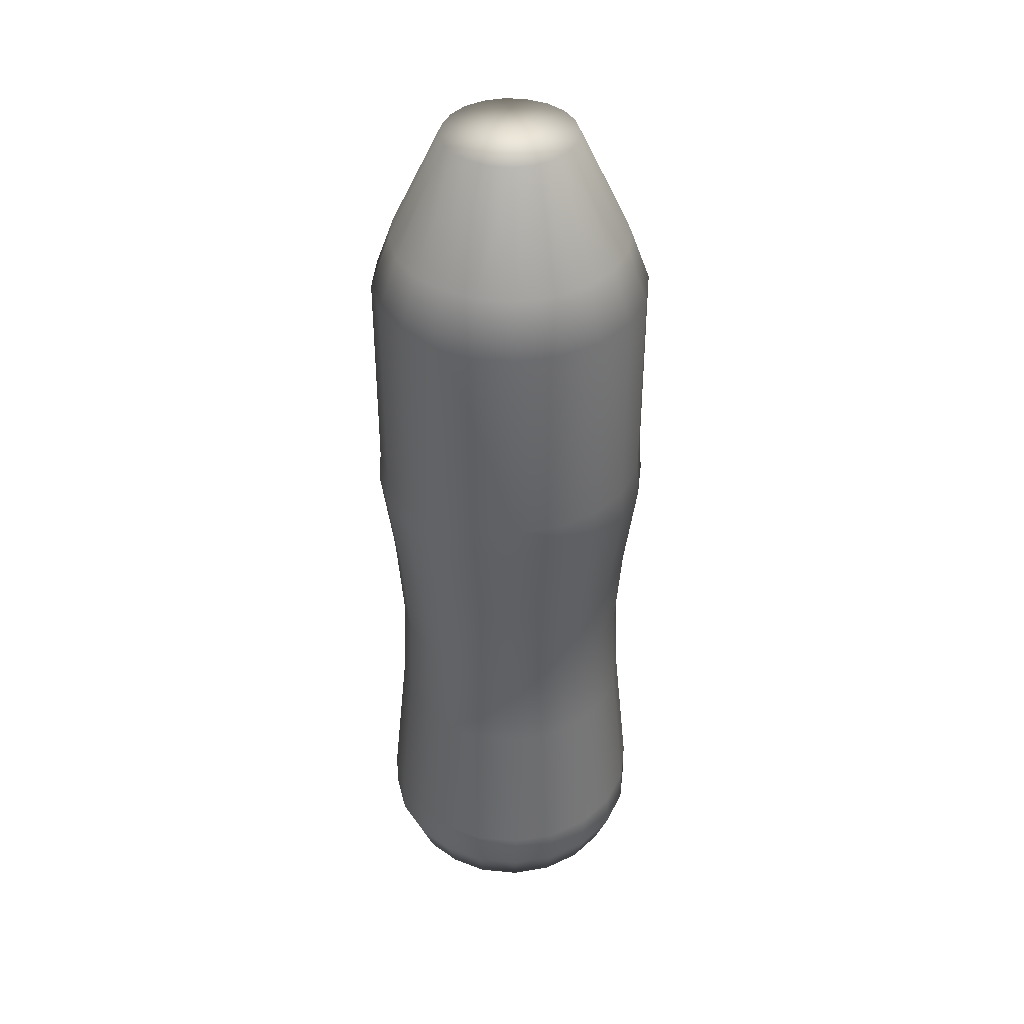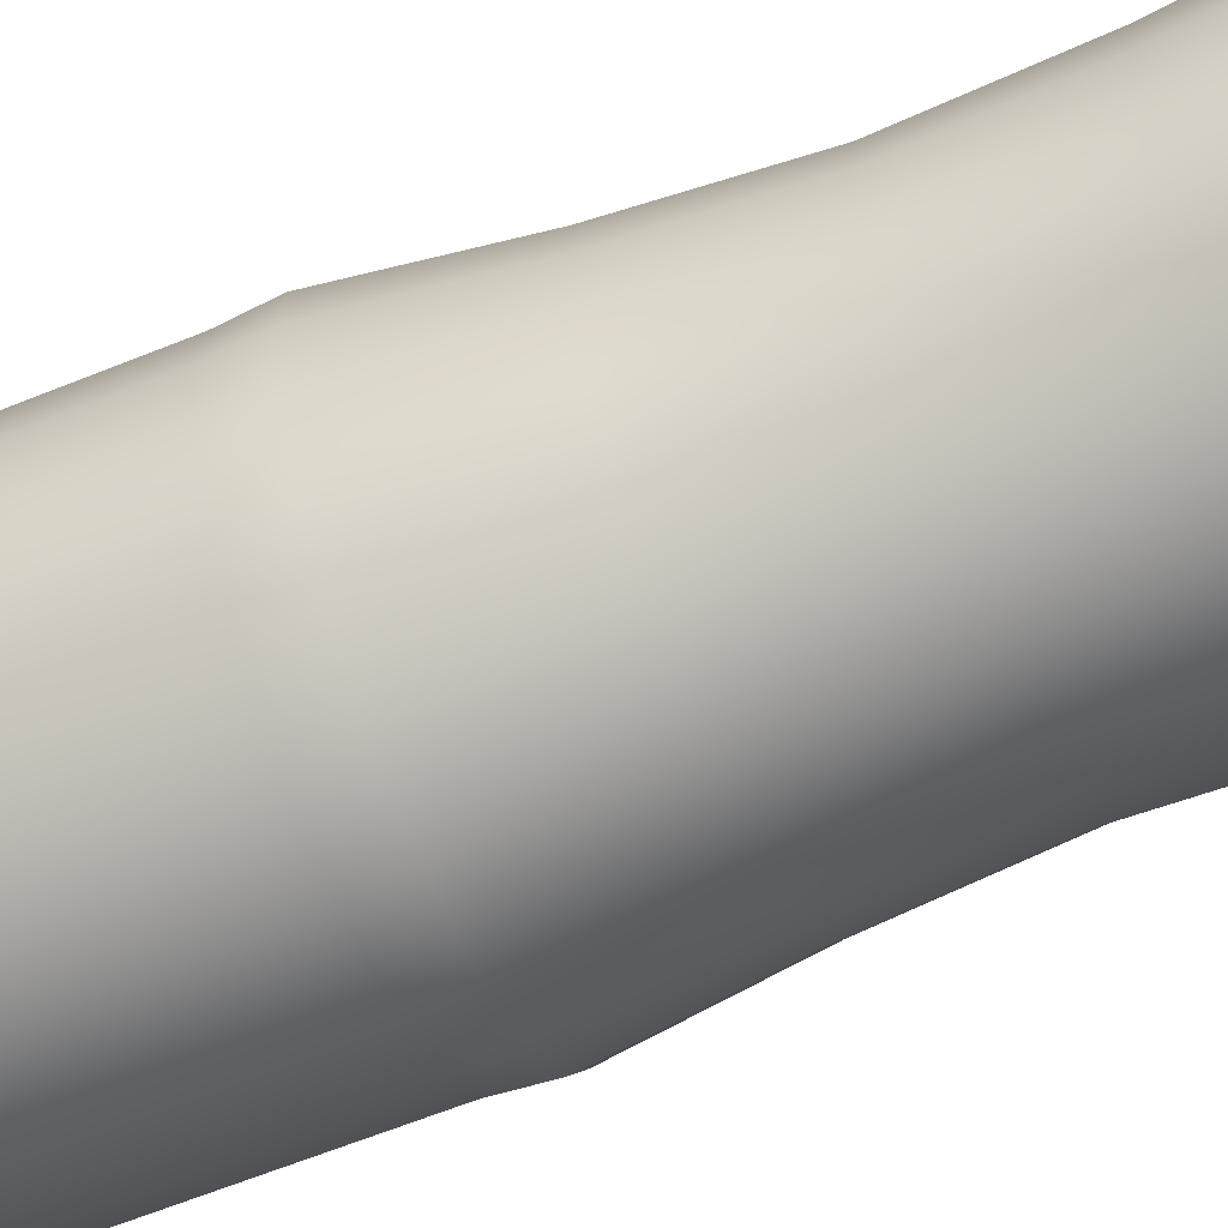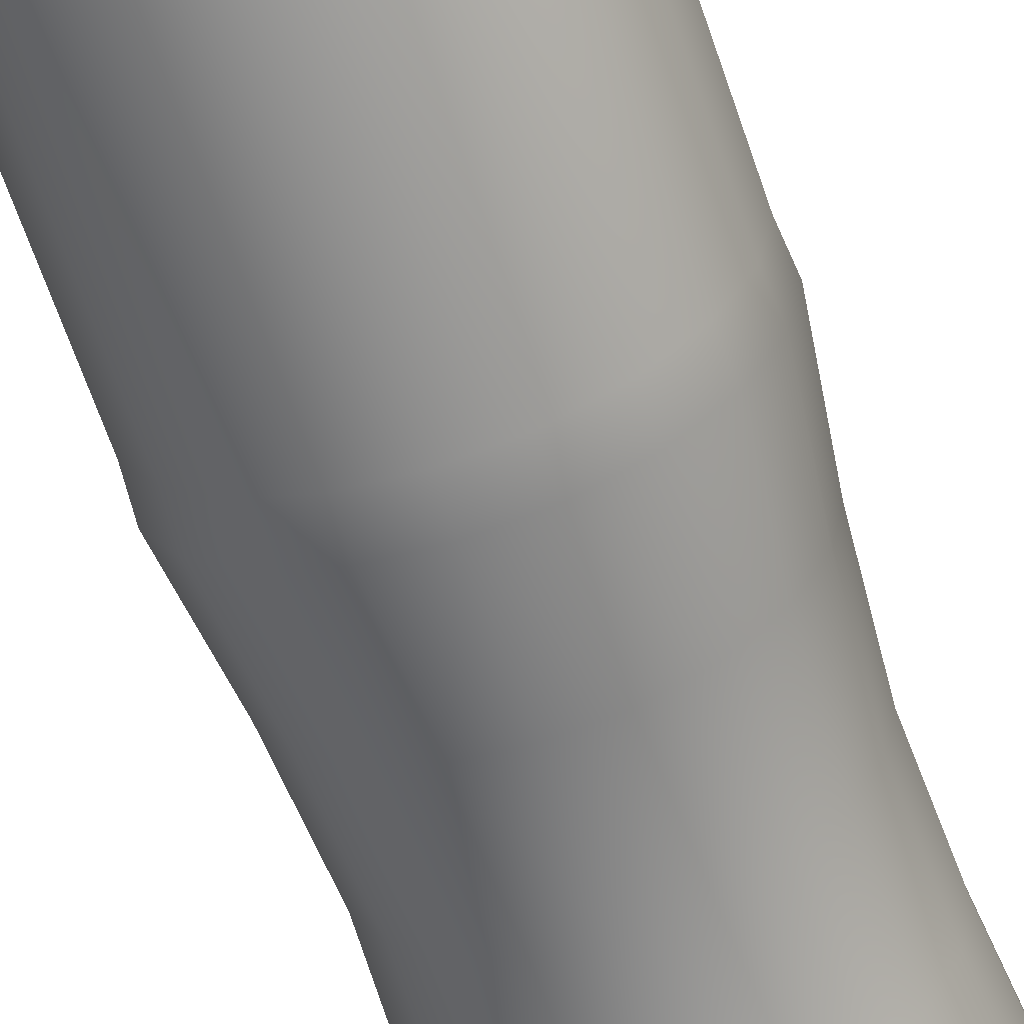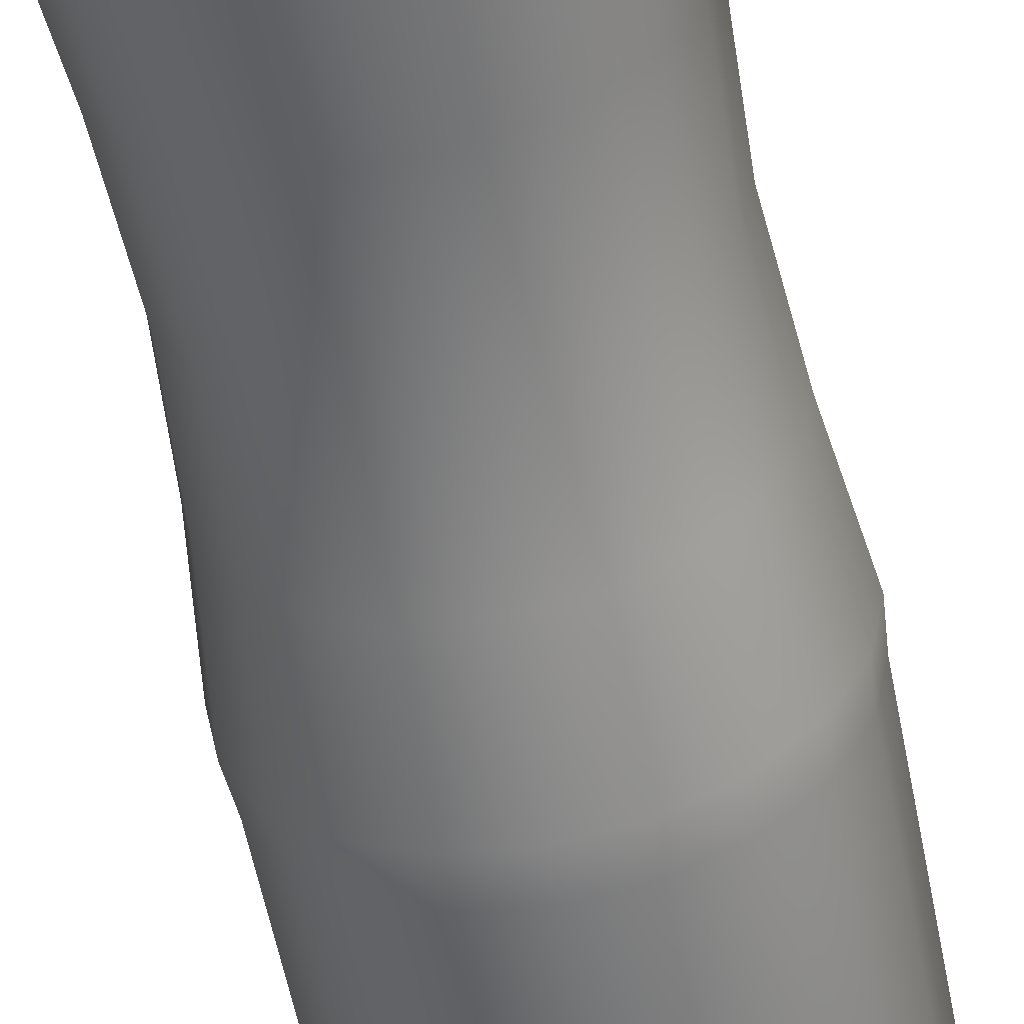
<metadata>
{"format":"obj","ext":"obj","renderer":"f3d","projection":"perspective","resolution":1024,"background":"white","views":[{"elev":40.8,"azim":32.4,"up":"+Z"},{"elev":-64.3,"azim":112.1,"up":"+Y"},{"elev":-63.4,"azim":18.5,"up":"+Y"},{"elev":-58.0,"azim":-168.9,"up":"+Y"}]}
</metadata>
<code>
v -0.03702 0.1062 -0.4893
v 0.0001466 0.1125 -0.4893
v 0.0001466 0 -0.4893
v -0.06804 0.08959 -0.4893
v -0.09239 0.06418 -0.4893
v -0.1077 0.03248 -0.4893
v -0.1125 -0.002387 -0.4893
v -0.1062 -0.03702 -0.4893
v -0.08959 -0.06804 -0.4893
v -0.06418 -0.09239 -0.4893
v -0.03248 -0.1077 -0.4893
v 0.03731 0.1062 -0.4893
v 0.06833 0.08959 -0.4893
v 0.09268 0.06418 -0.4893
v 0.108 0.03248 -0.4893
v 0.1128 -0.002387 -0.4893
v 0.1065 -0.03702 -0.4893
v 0.08987 -0.06804 -0.4893
v 0.06447 -0.09239 -0.4893
v 0.03277 -0.1077 -0.4893
v 0.0001466 -0.001416 0.3462
v -0.01683 -0.05579 0.3462
v 0.0001466 -0.05811 0.3462
v 0.01947 0.05502 0.3462
v 0.03553 0.0464 0.3462
v 0.04815 0.03324 0.3462
v 0.05608 0.01682 0.3462
v 0.05855 -0.001236 0.3462
v 0.05531 -0.01918 0.3462
v 0.0001466 0.05825 0.3462
v 0.04669 -0.03524 0.3462
v 0.03353 -0.04785 0.3462
v 0.01712 -0.05579 0.3462
v -0.01918 0.05502 0.3462
v -0.03524 0.0464 0.3462
v -0.04785 0.03324 0.3462
v -0.05579 0.01682 0.3462
v -0.05825 -0.001236 0.3462
v -0.05502 -0.01918 0.3462
v -0.0464 -0.03524 0.3462
v -0.03324 -0.04785 0.3462
v -0.04022 0.1154 0.2007
v -0.04033 0.1157 0.01818
v -0.07433 0.09787 0.01153
v -0.0739 0.0973 0.2007
v -0.1009 0.07011 0.01153
v -0.1003 0.0697 0.2007
v -0.1177 0.03549 0.01153
v -0.117 0.03528 0.2007
v -0.1229 -0.002609 0.01153
v -0.1222 -0.002593 0.2007
v -0.1161 -0.04045 0.01153
v -0.1154 -0.04022 0.2007
v -0.09787 -0.07433 0.01153
v -0.0973 -0.0739 0.2007
v -0.07011 -0.1009 0.01153
v -0.0697 -0.1003 0.2007
v -0.03549 -0.1177 0.01153
v -0.03528 -0.117 0.2007
v 0.0001466 -0.1225 0.01153
v 0.0001466 -0.1218 0.2007
v -0.03026 -0.1003 0.2485
v -0.01683 -0.05579 0.3462
v -0.03324 -0.04785 0.3462
v -0.05977 -0.08606 0.2485
v -0.0464 -0.03524 0.3462
v -0.08344 -0.06337 0.2485
v -0.05502 -0.01918 0.3462
v -0.09894 -0.03449 0.2485
v -0.05825 -0.001236 0.3462
v -0.1048 -0.002224 0.2485
v -0.05579 0.01682 0.3462
v -0.1003 0.03026 0.2485
v -0.04785 0.03324 0.3462
v -0.08606 0.05977 0.2485
v -0.03524 0.0464 0.3462
v -0.06337 0.08344 0.2485
v -0.01918 0.05502 0.3462
v -0.03449 0.09894 0.2485
v 0.0001466 0.05825 0.3462
v 0.0001466 0.1098 0.2493
v 0.0001466 0.114 -0.1022
v -0.03753 0.1077 -0.1022
v -0.04125 0.1183 -0.0154
v 0.0001466 0.1253 -0.0154
v -0.06897 0.09082 -0.1022
v -0.07579 0.0998 -0.0154
v -0.09366 0.06506 -0.1022
v -0.1029 0.07149 -0.0154
v -0.1092 0.03293 -0.1022
v -0.12 0.03619 -0.0154
v -0.114 -0.002421 -0.1022
v -0.1253 -0.00266 -0.0154
v -0.1077 -0.03753 -0.1022
v -0.1183 -0.04125 -0.0154
v -0.09082 -0.06897 -0.1022
v -0.0998 -0.07579 -0.0154
v -0.06506 -0.09366 -0.1022
v -0.07149 -0.1029 -0.0154
v -0.03293 -0.1092 -0.1022
v -0.03619 -0.12 -0.0154
v 0.0001466 -0.1137 -0.1022
v 0.0001466 -0.1249 -0.0154
v 0.0001466 0.1253 -0.419
v -0.04125 0.1183 -0.419
v -0.03664 0.1051 -0.2762
v 0.0001466 0.1113 -0.2762
v -0.07579 0.0998 -0.419
v -0.06733 0.08865 -0.2762
v -0.1029 0.07149 -0.419
v -0.09142 0.06351 -0.2762
v -0.12 0.03619 -0.419
v -0.1066 0.03214 -0.2762
v -0.1253 -0.00266 -0.419
v -0.1113 -0.002362 -0.2762
v -0.1183 -0.04125 -0.419
v -0.1051 -0.03664 -0.2762
v -0.0998 -0.07579 -0.419
v -0.08865 -0.06733 -0.2762
v -0.07149 -0.1029 -0.419
v -0.06351 -0.09142 -0.2762
v -0.03619 -0.12 -0.419
v -0.03214 -0.1066 -0.2762
v 0.0001466 -0.1249 -0.419
v 0.0001466 -0.111 -0.2762
v 0.0001466 0.1077 -0.1891
v -0.03546 0.1017 -0.1891
v -0.06517 0.0858 -0.1891
v -0.08849 0.06147 -0.1891
v -0.1032 0.03111 -0.1891
v -0.1077 -0.002287 -0.1891
v -0.1017 -0.03546 -0.1891
v -0.0858 -0.06516 -0.1891
v -0.06147 -0.08849 -0.1891
v -0.03111 -0.1032 -0.1891
v 0.0001466 -0.1074 -0.1891
v -0.04142 0.1188 -0.4541
v 0.0001466 0.1258 -0.4541
v 0.0001466 0.1125 -0.4893
v -0.03702 0.1062 -0.4893
v -0.07612 0.1002 -0.4541
v -0.06804 0.08959 -0.4893
v -0.1034 0.0718 -0.4541
v -0.09239 0.06418 -0.4893
v -0.1205 0.03634 -0.4541
v -0.1077 0.03248 -0.4893
v -0.1258 -0.002668 -0.4541
v -0.1125 -0.002387 -0.4893
v -0.1188 -0.04142 -0.4541
v -0.1062 -0.03702 -0.4893
v -0.1002 -0.07612 -0.4541
v -0.08959 -0.06804 -0.4893
v -0.0718 -0.1034 -0.4541
v -0.06418 -0.09239 -0.4893
v -0.03634 -0.1205 -0.4541
v -0.03248 -0.1077 -0.4893
v 0.0001466 -0.1045 0.2485
v 0.0001466 0.1271 0.01903
v 0.0001466 0.1313 0.2024
v 0.0001466 -0.006848 -0.4893
v 0.0001466 -0.1122 -0.4893
v 0.0001466 -0.05811 0.3462
v 0.0001466 -0.1122 -0.4893
v 0.0001466 -0.1255 -0.4541
v 0.0405 0.1154 0.2007
v 0.07419 0.0973 0.2007
v 0.07462 0.09787 0.01153
v 0.04062 0.1157 0.01818
v 0.1006 0.0697 0.2007
v 0.1012 0.07011 0.01153
v 0.1173 0.03528 0.2007
v 0.118 0.03549 0.01153
v 0.1224 -0.002593 0.2007
v 0.1232 -0.002609 0.01153
v 0.1157 -0.04022 0.2007
v 0.1163 -0.04045 0.01153
v 0.09759 -0.0739 0.2007
v 0.09816 -0.07433 0.01153
v 0.06999 -0.1003 0.2007
v 0.0704 -0.1009 0.01153
v 0.03557 -0.117 0.2007
v 0.03578 -0.1177 0.01153
v 0.0001466 -0.1218 0.2007
v 0.0001466 -0.1225 0.01153
v 0.03055 -0.1003 0.2485
v 0.06006 -0.08606 0.2485
v 0.03353 -0.04785 0.3462
v 0.01712 -0.05579 0.3462
v 0.08373 -0.06337 0.2485
v 0.04669 -0.03524 0.3462
v 0.09923 -0.03449 0.2485
v 0.05531 -0.01918 0.3462
v 0.105 -0.002224 0.2485
v 0.05855 -0.001236 0.3462
v 0.1006 0.03026 0.2485
v 0.05608 0.01682 0.3462
v 0.08634 0.05977 0.2485
v 0.04815 0.03324 0.3462
v 0.06366 0.08344 0.2485
v 0.03553 0.0464 0.3462
v 0.03477 0.09894 0.2485
v 0.01947 0.05502 0.3462
v 0.0001466 0.1098 0.2493
v 0.0001466 0.05825 0.3462
v 0.0001466 0.114 -0.1022
v 0.0001466 0.1253 -0.0154
v 0.04153 0.1183 -0.0154
v 0.03782 0.1077 -0.1022
v 0.07608 0.0998 -0.0154
v 0.06926 0.09082 -0.1022
v 0.1032 0.07149 -0.0154
v 0.09395 0.06506 -0.1022
v 0.1203 0.03619 -0.0154
v 0.1095 0.03293 -0.1022
v 0.1256 -0.00266 -0.0154
v 0.1143 -0.002421 -0.1022
v 0.1186 -0.04125 -0.0154
v 0.108 -0.03753 -0.1022
v 0.1001 -0.07579 -0.0154
v 0.09111 -0.06897 -0.1022
v 0.07178 -0.1029 -0.0154
v 0.06535 -0.09366 -0.1022
v 0.03648 -0.12 -0.0154
v 0.03322 -0.1092 -0.1022
v 0.0001466 -0.1249 -0.0154
v 0.0001466 -0.1137 -0.1022
v 0.0001466 0.1253 -0.419
v 0.0001466 0.1113 -0.2762
v 0.03693 0.1051 -0.2762
v 0.04153 0.1183 -0.419
v 0.06761 0.08865 -0.2762
v 0.07608 0.0998 -0.419
v 0.09172 0.06351 -0.2762
v 0.1032 0.07149 -0.419
v 0.1069 0.03214 -0.2762
v 0.1203 0.03619 -0.419
v 0.1116 -0.002362 -0.2762
v 0.1256 -0.00266 -0.419
v 0.1054 -0.03664 -0.2762
v 0.1186 -0.04125 -0.419
v 0.08894 -0.06733 -0.2762
v 0.1001 -0.07579 -0.419
v 0.06379 -0.09142 -0.2762
v 0.07178 -0.1029 -0.419
v 0.03244 -0.1066 -0.2762
v 0.03648 -0.12 -0.419
v 0.0001466 -0.111 -0.2762
v 0.0001466 -0.1249 -0.419
v 0.03575 0.1017 -0.1891
v 0.0001466 0.1077 -0.1891
v 0.06546 0.0858 -0.1891
v 0.08878 0.06147 -0.1891
v 0.1034 0.03111 -0.1891
v 0.108 -0.002287 -0.1891
v 0.102 -0.03546 -0.1891
v 0.08609 -0.06516 -0.1891
v 0.06176 -0.08849 -0.1891
v 0.0314 -0.1032 -0.1891
v 0.0001466 -0.1074 -0.1891
v 0.04171 0.1188 -0.4541
v 0.03731 0.1062 -0.4893
v 0.0001466 0.1125 -0.4893
v 0.0001466 0.1258 -0.4541
v 0.07641 0.1002 -0.4541
v 0.06833 0.08959 -0.4893
v 0.1037 0.0718 -0.4541
v 0.09268 0.06418 -0.4893
v 0.1208 0.03634 -0.4541
v 0.108 0.03248 -0.4893
v 0.1261 -0.002668 -0.4541
v 0.1128 -0.002387 -0.4893
v 0.1191 -0.04142 -0.4541
v 0.1065 -0.03702 -0.4893
v 0.1005 -0.07612 -0.4541
v 0.08987 -0.06804 -0.4893
v 0.07209 -0.1034 -0.4541
v 0.06447 -0.09239 -0.4893
v 0.03663 -0.1205 -0.4541
v 0.03277 -0.1077 -0.4893
v 0.0001466 -0.1045 0.2485
v 0.0001466 0.1271 0.01903
v 0.0001466 0.1313 0.2024
v 0.0001466 -0.05811 0.3462
v 0.0001466 -0.1122 -0.4893
v 0.0001466 -0.1255 -0.4541
f 1 2 3
f 4 1 3
f 5 4 3
f 6 5 3
f 7 6 3
f 8 7 3
f 9 8 3
f 10 9 3
f 11 10 3
f 12 3 2
f 13 3 12
f 14 3 13
f 15 3 14
f 16 3 15
f 17 3 16
f 18 3 17
f 19 3 18
f 20 3 19
f 21 22 23
f 24 21 25
f 26 21 27
f 25 21 26
f 28 21 29
f 27 21 28
f 30 21 24
f 29 21 31
f 32 21 33
f 31 21 32
f 34 21 30
f 35 21 34
f 36 21 35
f 37 21 36
f 38 21 37
f 39 21 38
f 40 21 39
f 41 21 40
f 41 22 21
f 33 21 23
f 42 43 44
f 42 44 45
f 45 44 46
f 45 46 47
f 47 46 48
f 47 48 49
f 49 48 50
f 49 50 51
f 51 50 52
f 51 52 53
f 53 52 54
f 53 54 55
f 55 54 56
f 55 56 57
f 57 56 58
f 57 58 59
f 59 58 60
f 59 60 61
f 62 63 64
f 62 64 65
f 65 64 66
f 65 66 67
f 67 66 68
f 67 68 69
f 69 68 70
f 69 70 71
f 71 70 72
f 71 72 73
f 73 72 74
f 73 74 75
f 75 74 76
f 75 76 77
f 77 76 78
f 77 78 79
f 79 78 80
f 79 80 81
f 82 83 84
f 82 84 85
f 83 86 87
f 83 87 84
f 86 88 89
f 86 89 87
f 88 90 91
f 88 91 89
f 90 92 93
f 90 93 91
f 92 94 95
f 92 95 93
f 94 96 97
f 94 97 95
f 96 98 99
f 96 99 97
f 98 100 101
f 98 101 99
f 100 102 103
f 100 103 101
f 104 105 106
f 104 106 107
f 105 108 109
f 105 109 106
f 108 110 111
f 108 111 109
f 110 112 113
f 110 113 111
f 112 114 115
f 112 115 113
f 114 116 117
f 114 117 115
f 116 118 119
f 116 119 117
f 118 120 121
f 118 121 119
f 120 122 123
f 120 123 121
f 122 124 125
f 122 125 123
f 82 126 127
f 82 127 83
f 126 107 106
f 126 106 127
f 83 127 128
f 83 128 86
f 127 106 109
f 127 109 128
f 86 128 129
f 86 129 88
f 128 109 111
f 128 111 129
f 88 129 130
f 88 130 90
f 129 111 113
f 129 113 130
f 90 130 131
f 90 131 92
f 130 113 115
f 130 115 131
f 92 131 132
f 92 132 94
f 131 115 117
f 131 117 132
f 94 132 133
f 94 133 96
f 132 117 119
f 132 119 133
f 96 133 134
f 96 134 98
f 133 119 121
f 133 121 134
f 98 134 135
f 98 135 100
f 134 121 123
f 134 123 135
f 100 135 136
f 100 136 102
f 135 123 125
f 135 125 136
f 137 138 139
f 137 139 140
f 141 137 140
f 141 140 142
f 143 141 142
f 143 142 144
f 145 143 144
f 145 144 146
f 147 145 146
f 147 146 148
f 149 147 148
f 149 148 150
f 151 149 150
f 151 150 152
f 153 151 152
f 153 152 154
f 155 153 154
f 155 154 156
f 122 120 153
f 122 153 155
f 120 118 151
f 120 151 153
f 118 116 149
f 118 149 151
f 116 114 147
f 116 147 149
f 114 112 145
f 114 145 147
f 112 110 143
f 112 143 145
f 110 108 141
f 110 141 143
f 108 105 137
f 108 137 141
f 105 104 138
f 105 138 137
f 42 45 77
f 42 77 79
f 45 47 75
f 45 75 77
f 47 49 73
f 47 73 75
f 49 51 71
f 49 71 73
f 51 53 69
f 51 69 71
f 53 55 67
f 53 67 69
f 55 57 65
f 55 65 67
f 57 59 62
f 57 62 65
f 59 61 157
f 59 157 62
f 101 103 60
f 101 60 58
f 99 101 58
f 99 58 56
f 97 99 56
f 97 56 54
f 95 97 54
f 95 54 52
f 93 95 52
f 93 52 50
f 91 93 50
f 91 50 48
f 89 91 48
f 89 48 46
f 87 89 46
f 87 46 44
f 84 87 44
f 84 44 43
f 85 84 43
f 85 43 158
f 42 79 81
f 42 81 159
f 42 159 158
f 42 158 43
f 160 161 11
f 160 11 3
f 157 162 63
f 157 63 62
f 163 164 155
f 163 155 156
f 164 124 122
f 164 122 155
f 165 166 167
f 165 167 168
f 166 169 170
f 166 170 167
f 169 171 172
f 169 172 170
f 171 173 174
f 171 174 172
f 173 175 176
f 173 176 174
f 175 177 178
f 175 178 176
f 177 179 180
f 177 180 178
f 179 181 182
f 179 182 180
f 181 183 184
f 181 184 182
f 185 186 187
f 185 187 188
f 186 189 190
f 186 190 187
f 189 191 192
f 189 192 190
f 191 193 194
f 191 194 192
f 193 195 196
f 193 196 194
f 195 197 198
f 195 198 196
f 197 199 200
f 197 200 198
f 199 201 202
f 199 202 200
f 201 203 204
f 201 204 202
f 205 206 207
f 205 207 208
f 208 207 209
f 208 209 210
f 210 209 211
f 210 211 212
f 212 211 213
f 212 213 214
f 214 213 215
f 214 215 216
f 216 215 217
f 216 217 218
f 218 217 219
f 218 219 220
f 220 219 221
f 220 221 222
f 222 221 223
f 222 223 224
f 224 223 225
f 224 225 226
f 227 228 229
f 227 229 230
f 230 229 231
f 230 231 232
f 232 231 233
f 232 233 234
f 234 233 235
f 234 235 236
f 236 235 237
f 236 237 238
f 238 237 239
f 238 239 240
f 240 239 241
f 240 241 242
f 242 241 243
f 242 243 244
f 244 243 245
f 244 245 246
f 246 245 247
f 246 247 248
f 205 208 249
f 205 249 250
f 250 249 229
f 250 229 228
f 208 210 251
f 208 251 249
f 249 251 231
f 249 231 229
f 210 212 252
f 210 252 251
f 251 252 233
f 251 233 231
f 212 214 253
f 212 253 252
f 252 253 235
f 252 235 233
f 214 216 254
f 214 254 253
f 253 254 237
f 253 237 235
f 216 218 255
f 216 255 254
f 254 255 239
f 254 239 237
f 218 220 256
f 218 256 255
f 255 256 241
f 255 241 239
f 220 222 257
f 220 257 256
f 256 257 243
f 256 243 241
f 222 224 258
f 222 258 257
f 257 258 245
f 257 245 243
f 224 226 259
f 224 259 258
f 258 259 247
f 258 247 245
f 260 261 262
f 260 262 263
f 264 265 261
f 264 261 260
f 266 267 265
f 266 265 264
f 268 269 267
f 268 267 266
f 270 271 269
f 270 269 268
f 272 273 271
f 272 271 270
f 274 275 273
f 274 273 272
f 276 277 275
f 276 275 274
f 278 279 277
f 278 277 276
f 246 278 276
f 246 276 244
f 244 276 274
f 244 274 242
f 242 274 272
f 242 272 240
f 240 272 270
f 240 270 238
f 238 270 268
f 238 268 236
f 236 268 266
f 236 266 234
f 234 266 264
f 234 264 232
f 232 264 260
f 232 260 230
f 230 260 263
f 230 263 227
f 165 201 199
f 165 199 166
f 166 199 197
f 166 197 169
f 169 197 195
f 169 195 171
f 171 195 193
f 171 193 173
f 173 193 191
f 173 191 175
f 175 191 189
f 175 189 177
f 177 189 186
f 177 186 179
f 179 186 185
f 179 185 181
f 181 185 280
f 181 280 183
f 223 182 184
f 223 184 225
f 221 180 182
f 221 182 223
f 219 178 180
f 219 180 221
f 217 176 178
f 217 178 219
f 215 174 176
f 215 176 217
f 213 172 174
f 213 174 215
f 211 170 172
f 211 172 213
f 209 167 170
f 209 170 211
f 207 168 167
f 207 167 209
f 206 281 168
f 206 168 207
f 165 282 203
f 165 203 201
f 165 168 281
f 165 281 282
f 160 3 20
f 160 20 161
f 280 185 188
f 280 188 283
f 284 279 278
f 284 278 285
f 285 278 246
f 285 246 248

</code>
